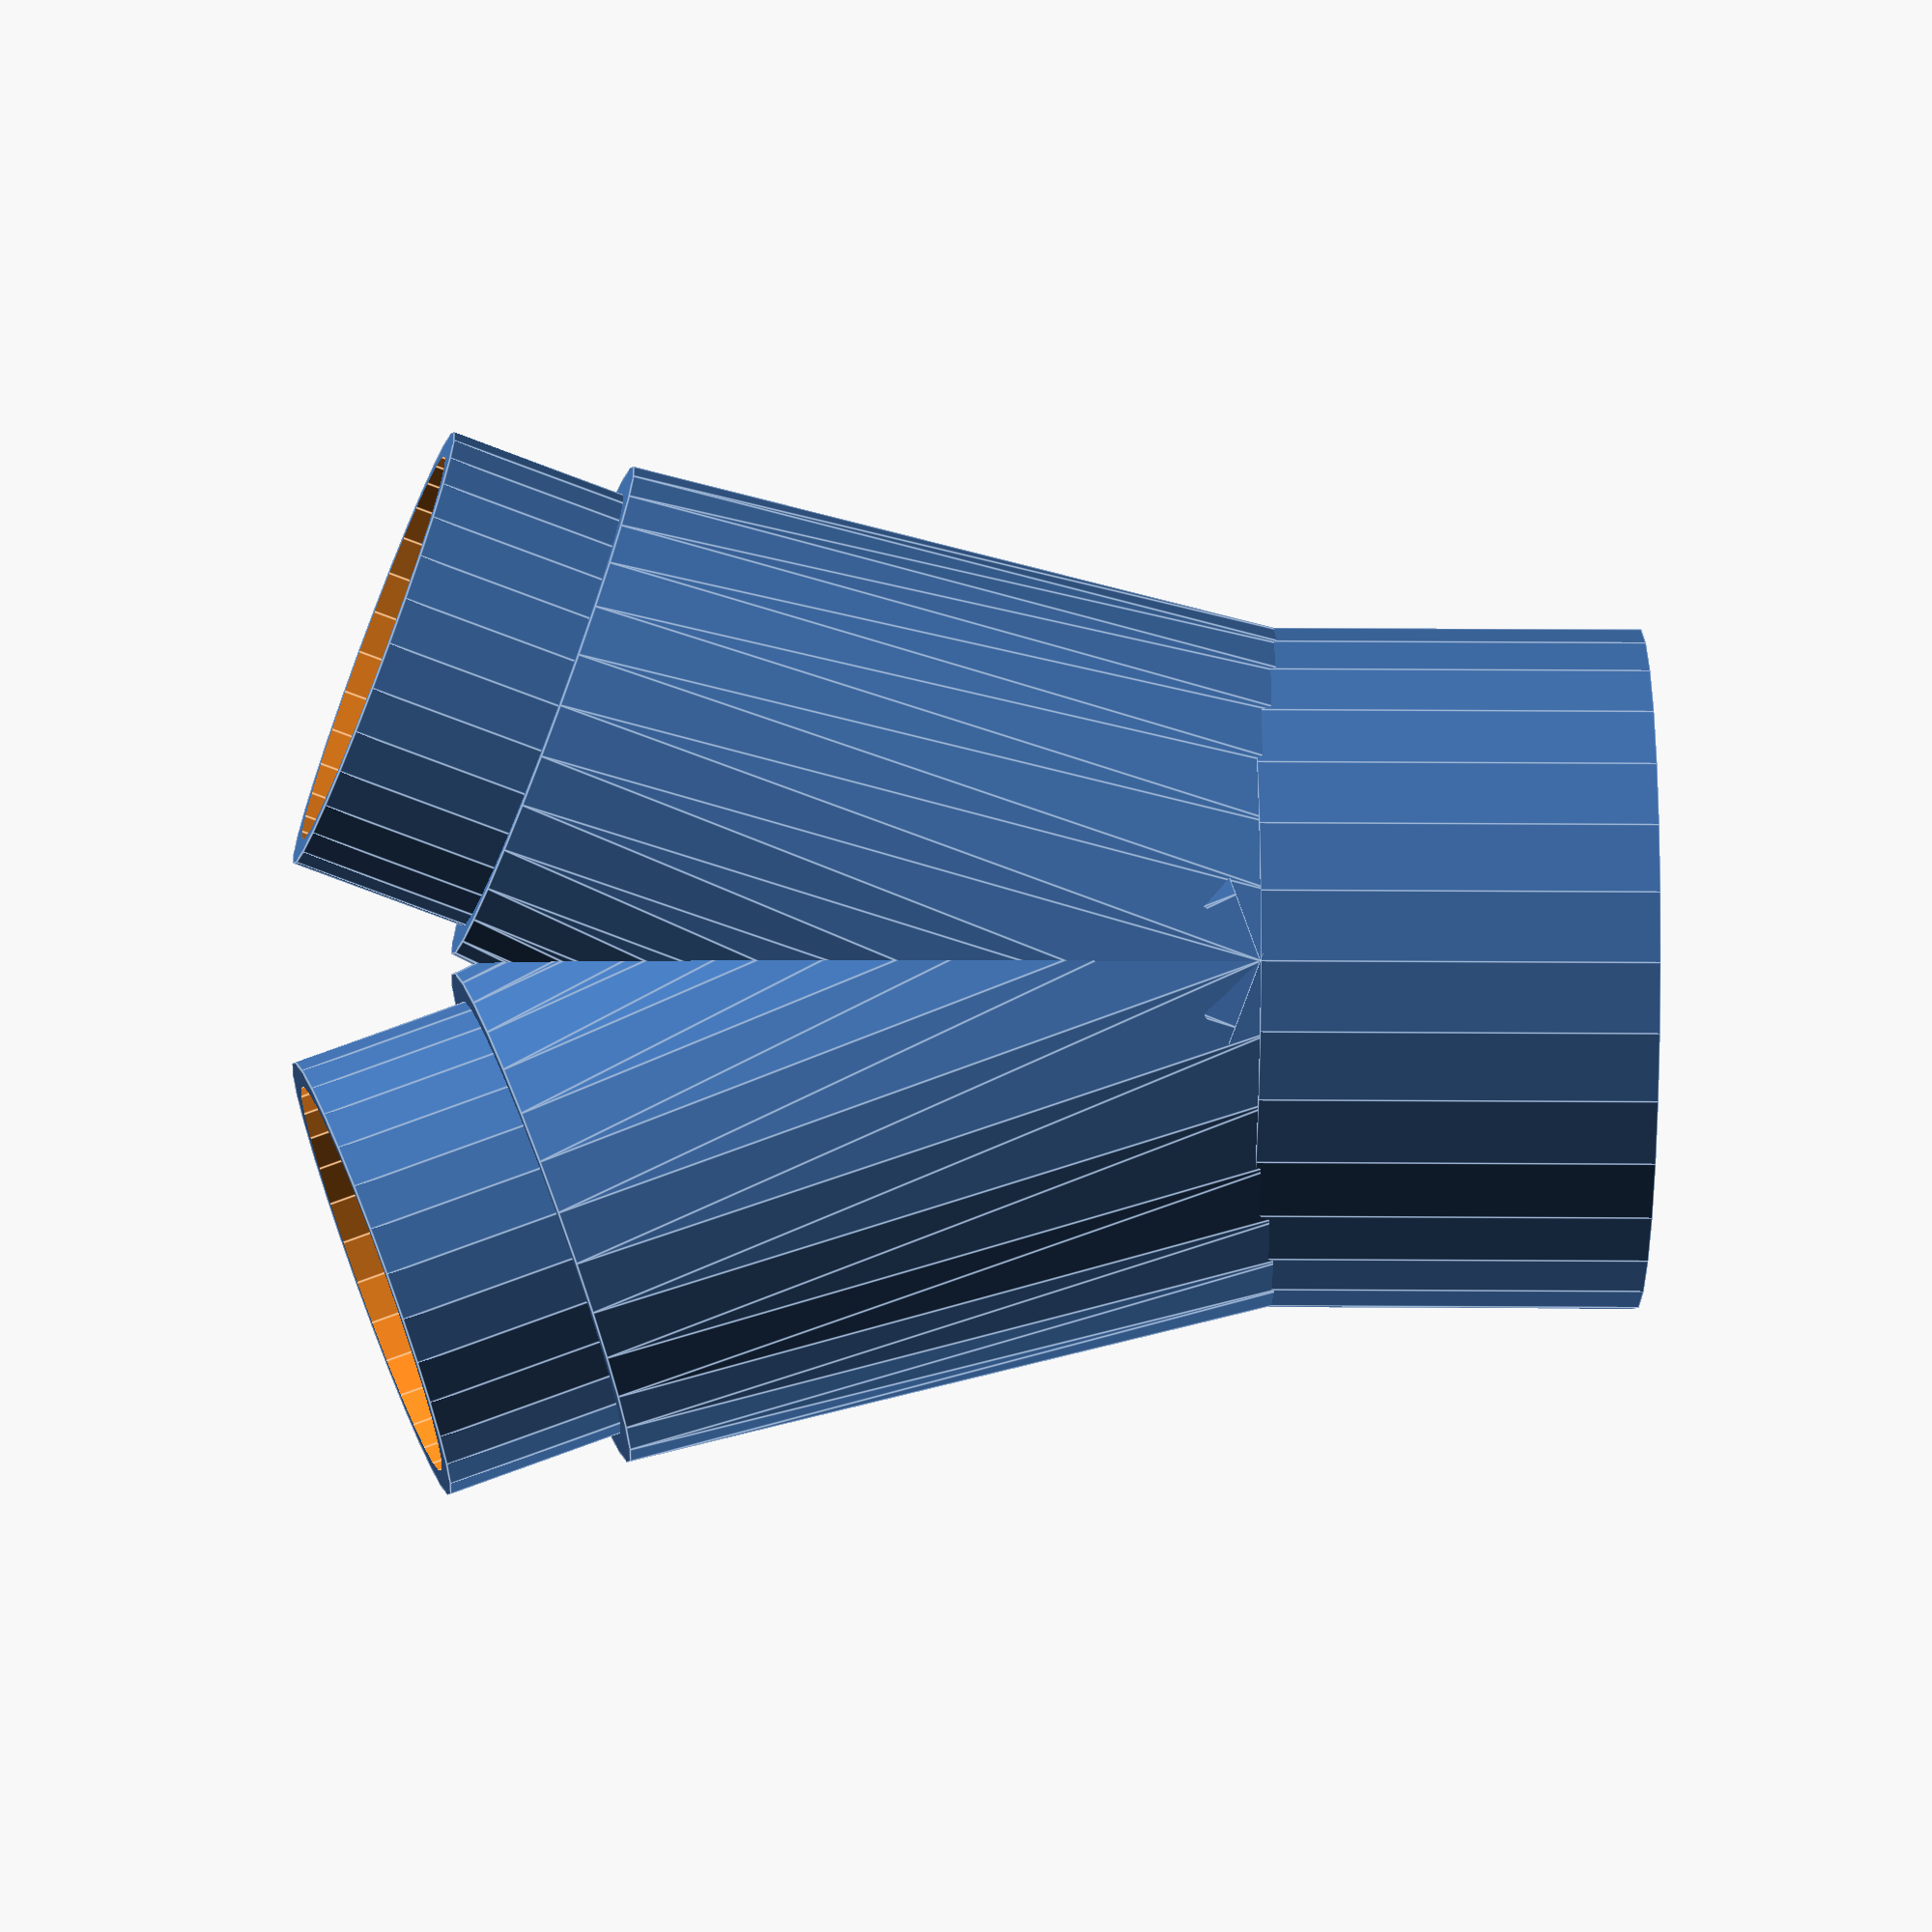
<openscad>
/*
New version with readable comments

The radius sequence I used to generate the STL files is
4 5 7 10 13 17

*/

b = 17; // piece radius, base/trunk
a = 13; // piece radius, branches

w = 1.3; // wall thickness -- tune for your printer
u = 1.5; // difference between peg size and branch size
h = 20;  // height/length of the base/trunk
k = 37;  // height/length of the branches
l = 9;   // length of the pegs

fs = 1.2; // feature size for cylinders ( smaller = finer )

// base/trunk
rotate(180,[1,0,0]) difference() {
	cylinder( h, b, b, $fs=fs );
	translate([0,0,-50]) cylinder( 100, b-w, b-w, $fs=fs );
}

difference() {
	union() {
		rotate( 20,[1,0,0]) cylinder( k+l, a-u, a-u, $fs=fs );
		rotate(-20,[1,0,0]) cylinder( k+l, a-u, a-u, $fs=fs );
		rotate( 20,[1,0,0]) cylinder( k, b, a, $fs=fs  );
		rotate(-20,[1,0,0]) cylinder( k, b, a, $fs=fs  );
	}
	rotate( 20,[1,0,0]) translate([0,0,-5])
		cylinder( k*2, a-u-w, a-u-w, $fs=fs  );
	rotate(-20,[1,0,0]) translate([0,0,-5])
			cylinder( k*2, a-u-w, a-u-w, $fs=fs );
	rotate( 20,[1,0,0]) translate([0,0,0])
			cylinder( k-5, b-w, a-w, $fs=fs);
	rotate(-20,[1,0,0]) translate([0,0,0])
			cylinder( k-5, b-w, a-w, $fs=fs );
	rotate( 20,[1,0,0]) translate([0,0,k-5])
			cylinder( 5, a-w, a-u-w, $fs=fs );
	rotate(-20,[1,0,0]) translate([0,0,k-5])
			cylinder( 5, a-w, a-u-w, $fs=fs );
}


</openscad>
<views>
elev=3.9 azim=2.8 roll=86.1 proj=o view=edges
</views>
